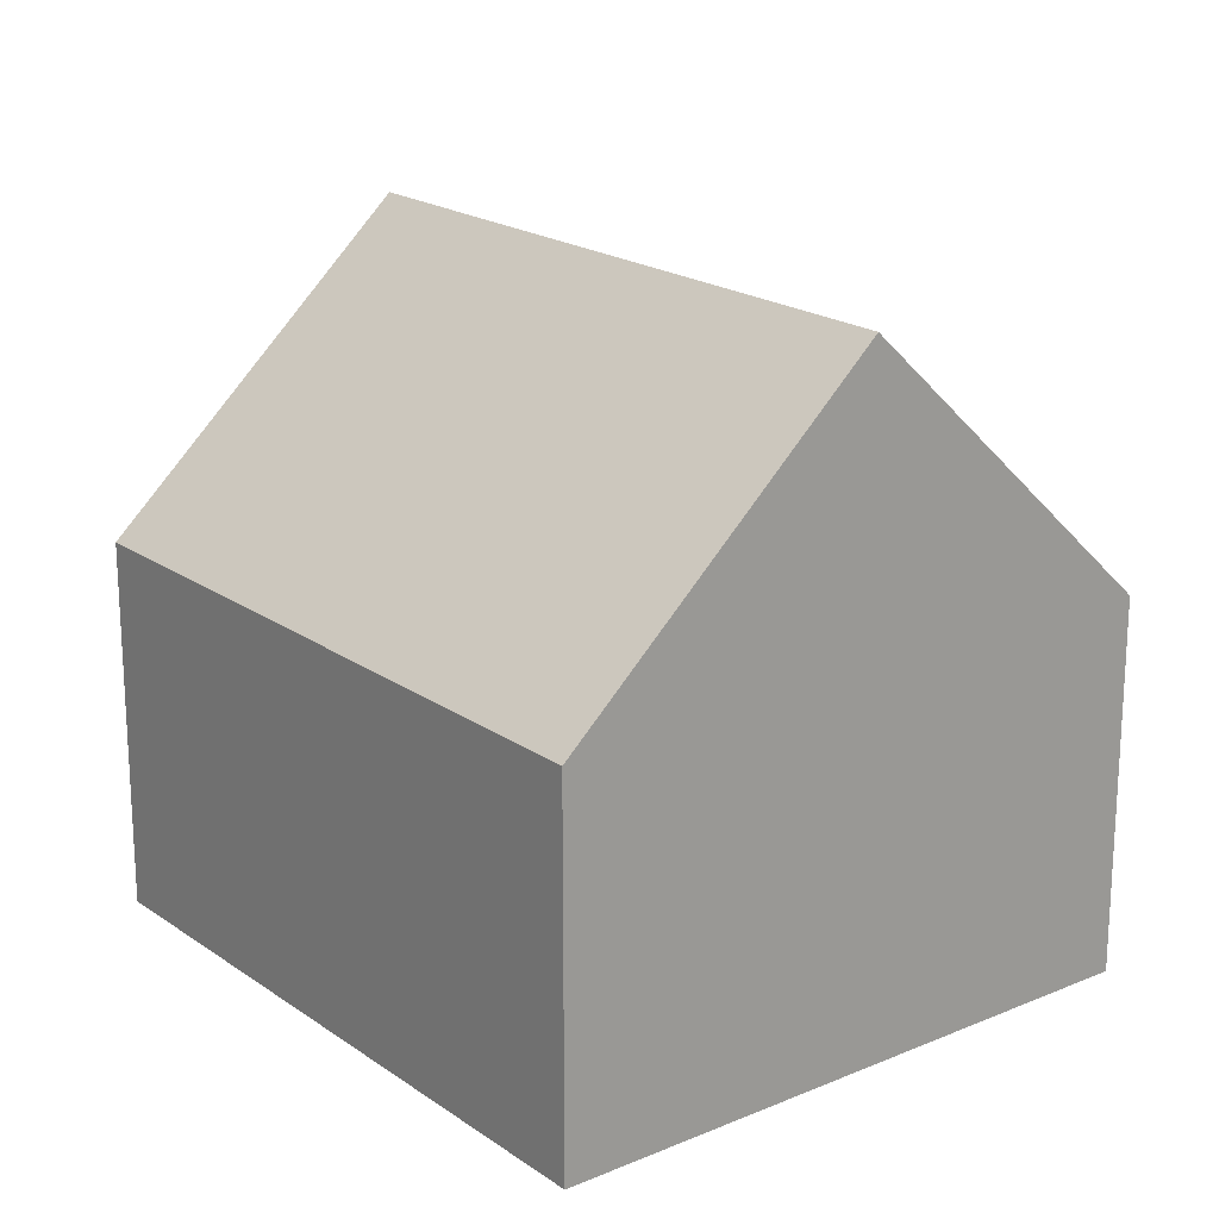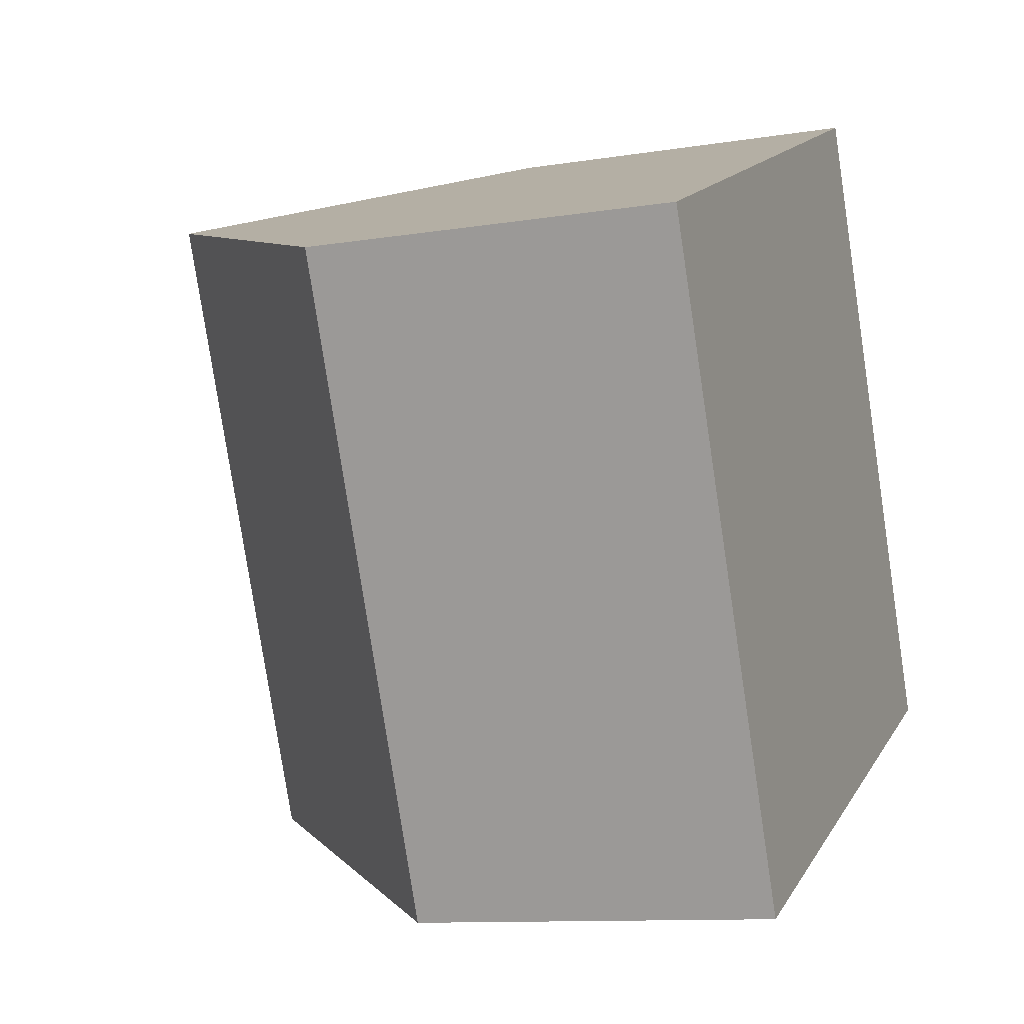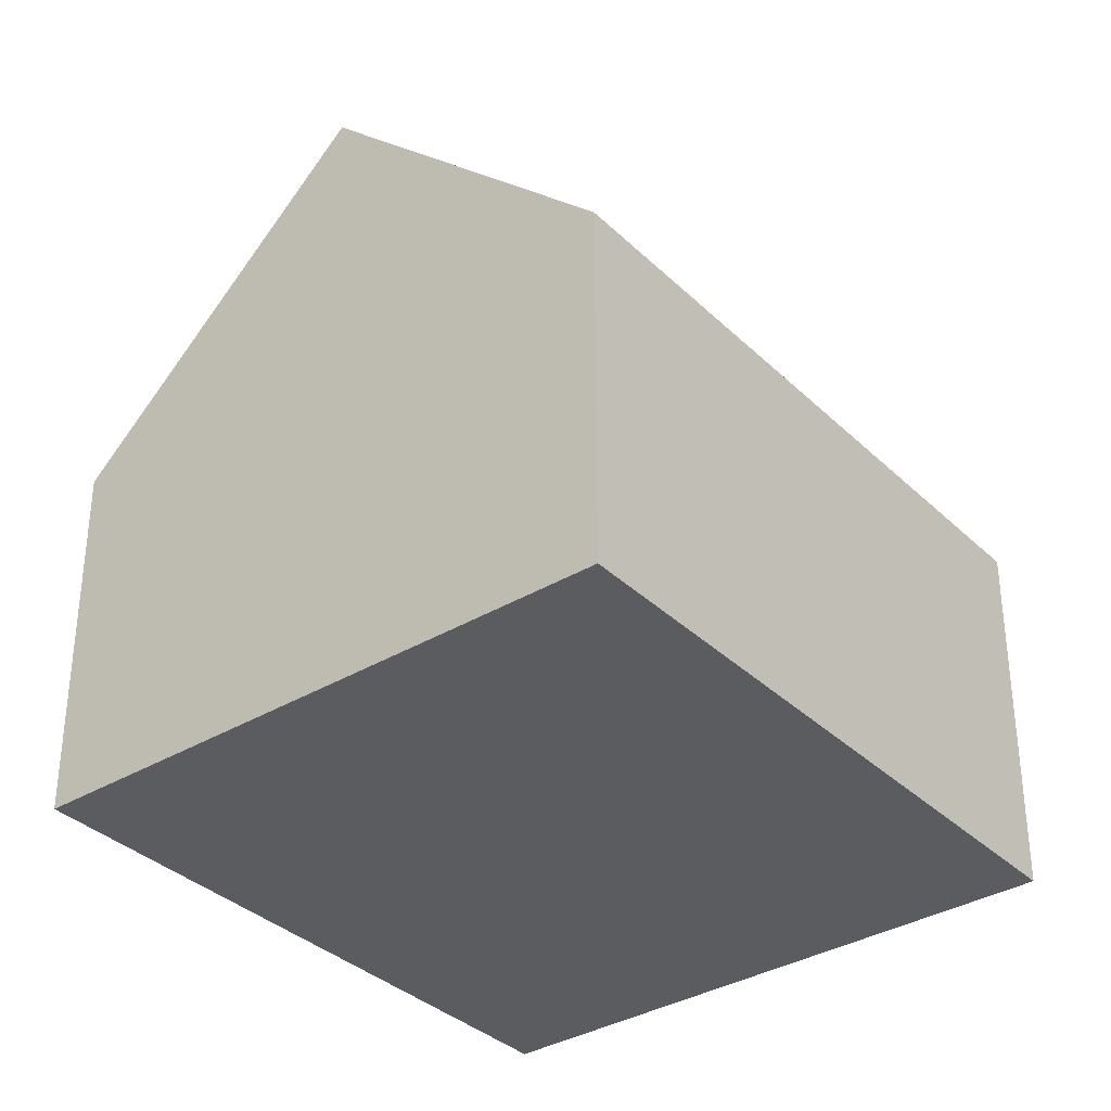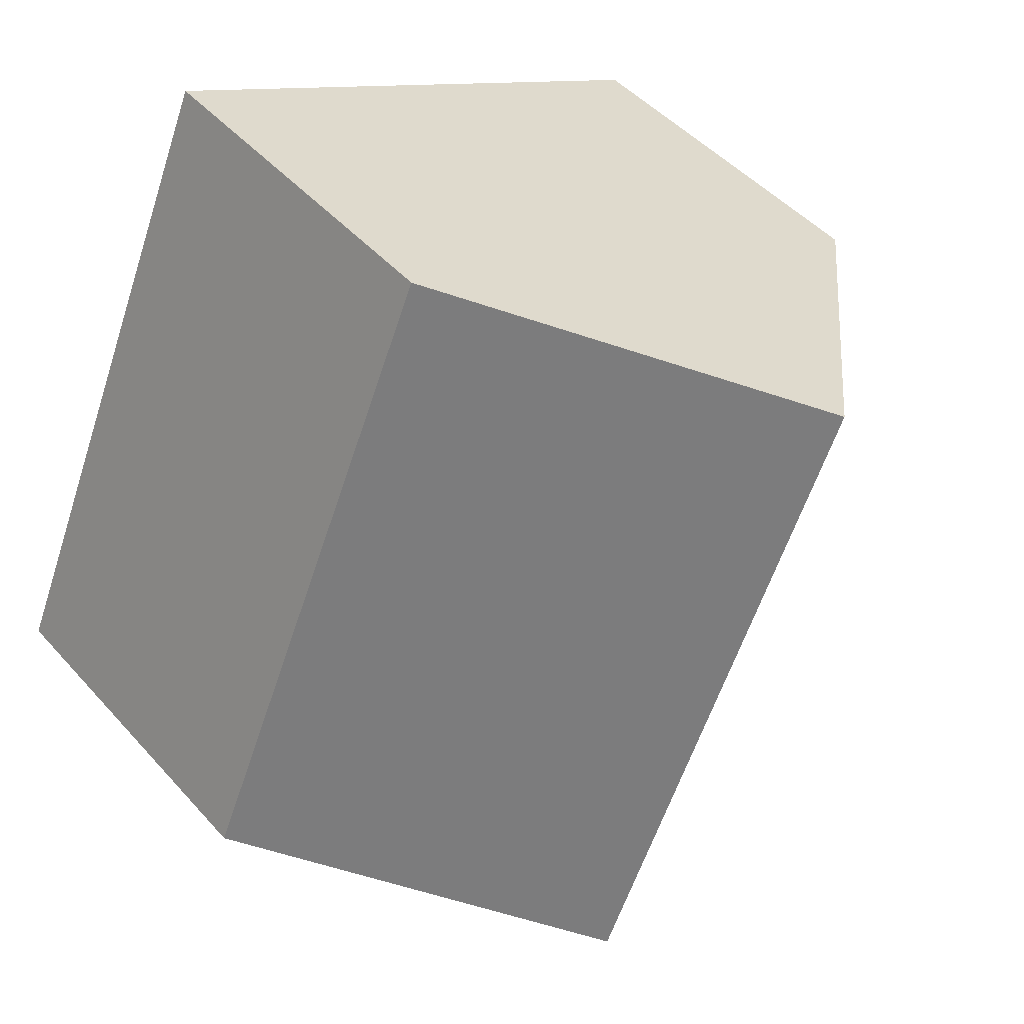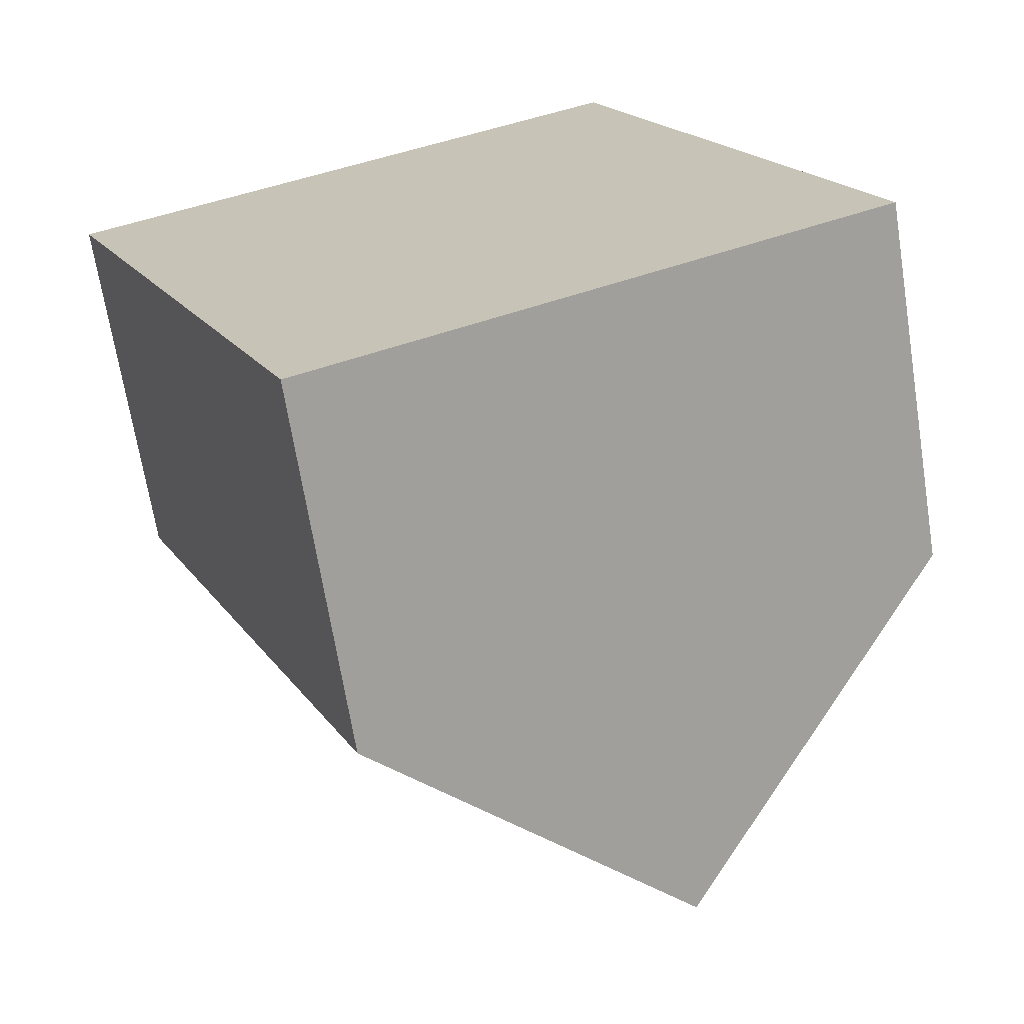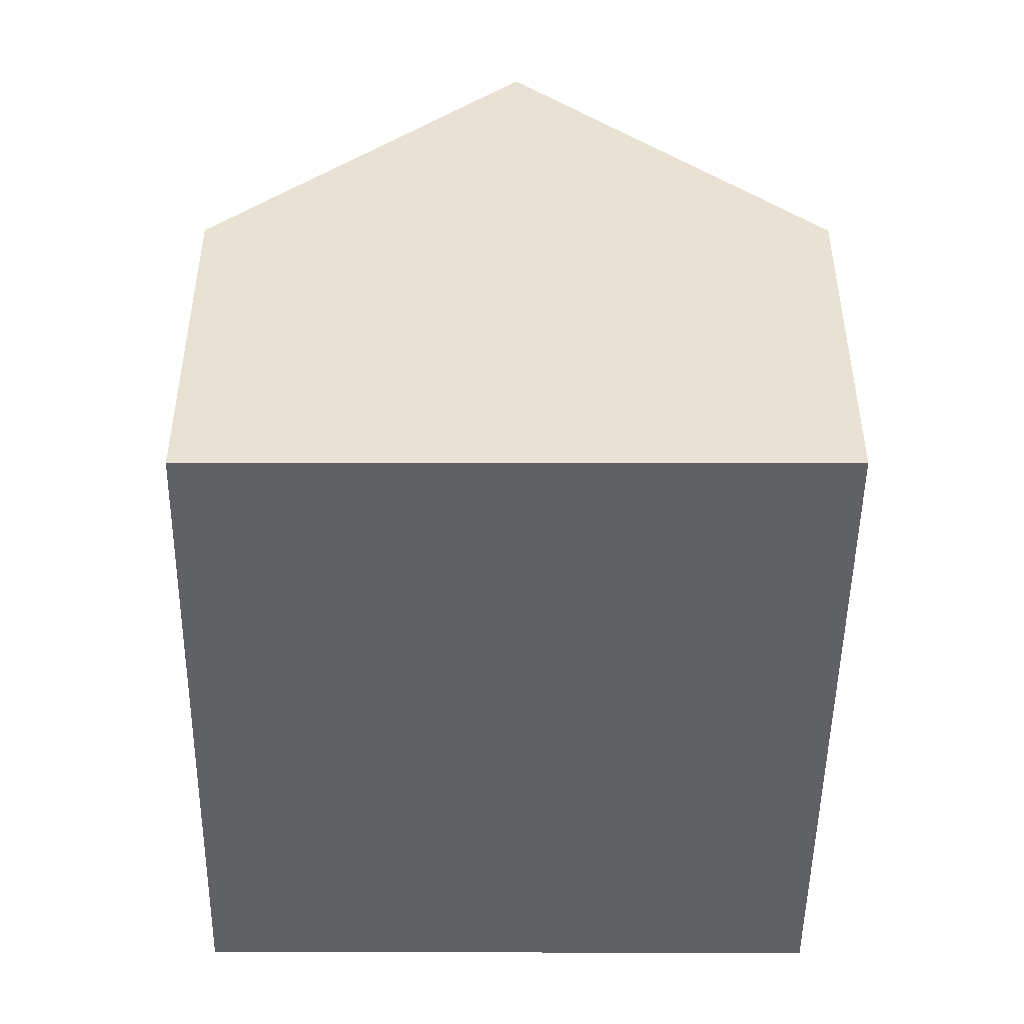
<metadata>
{"format":"obj","ext":"obj","renderer":"f3d","projection":"perspective","resolution":1024,"background":"white","views":[{"elev":19.9,"azim":118.1,"up":"+Y"},{"elev":-10.8,"azim":-67.9,"up":"+Z"},{"elev":-34.7,"azim":-165.2,"up":"+Y"},{"elev":46.8,"azim":140.9,"up":"+Z"},{"elev":-68.1,"azim":9.1,"up":"+Z"},{"elev":-49.4,"azim":-24.3,"up":"+Y"}]}
</metadata>
<code>
v  0 5.405 3.31e-16
v  8.179 9.656 -7.266
v  3.979 5.414 -9.141
v  4.203 9.656 1.892
v  12.38 5.408 -5.388
v  8.404 5.408 3.783
v  3.979 5.597e-16 -9.141
v  0 0 0
v  4.203 -1.159e-16 1.892
v  8.404 -2.316e-16 3.783
v  12.38 3.299e-16 -5.388
v  8.179 4.449e-16 -7.266
g defaultobject
f 1 2 3
f 2 1 4
f 5 4 6
f 4 5 2
f 7 1 3
f 1 7 8
f 1 6 4
f 6 1 8
f 6 8 9
f 6 9 10
f 10 5 6
f 5 10 11
f 5 3 2
f 3 5 7
f 7 5 12
f 12 5 11
f 9 11 10
f 11 9 8
f 11 8 7
f 11 7 12

</code>
